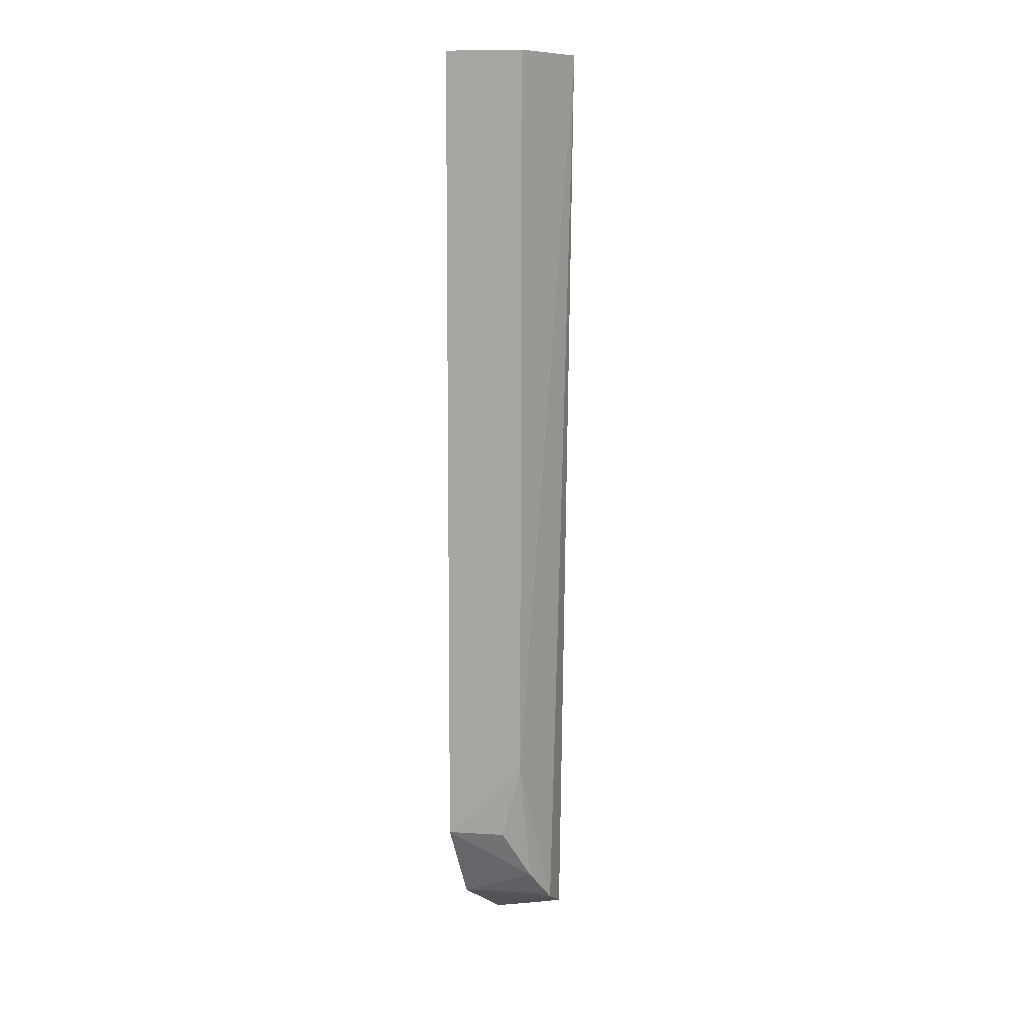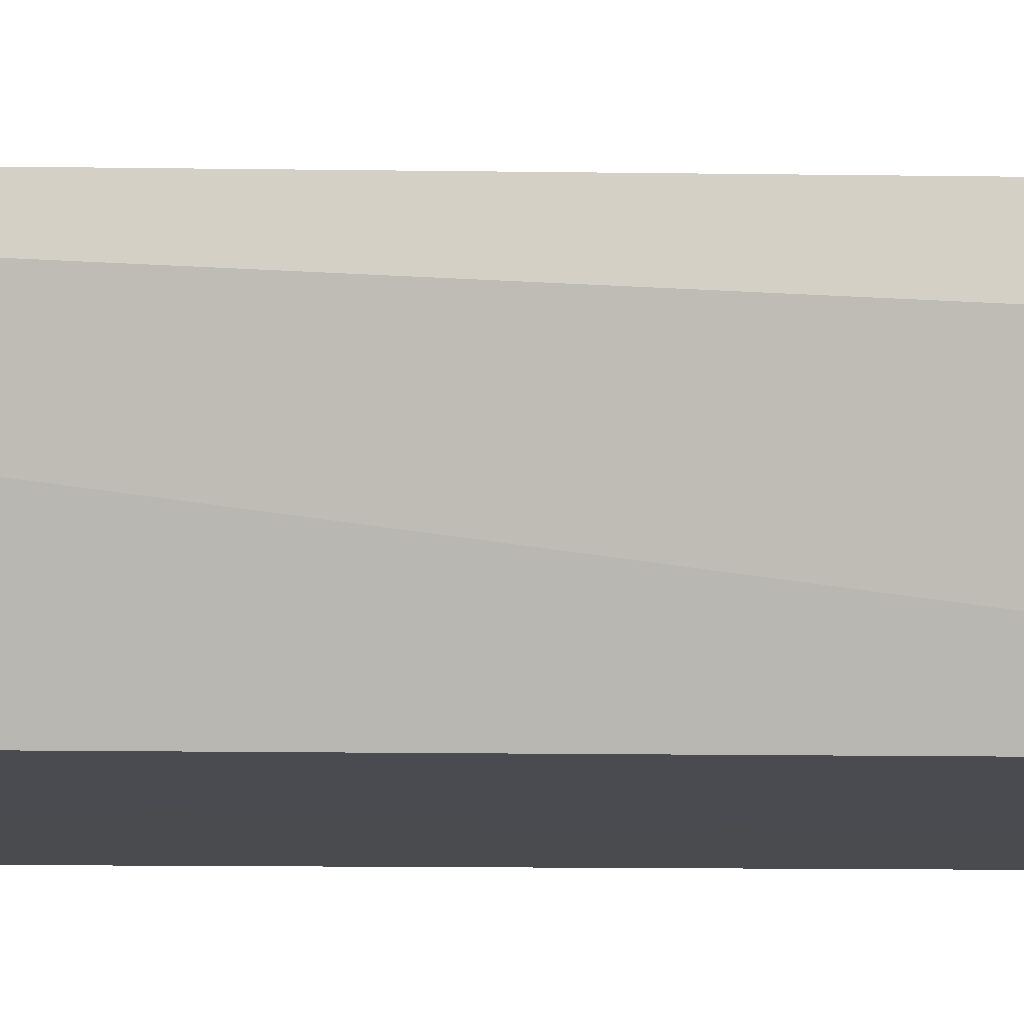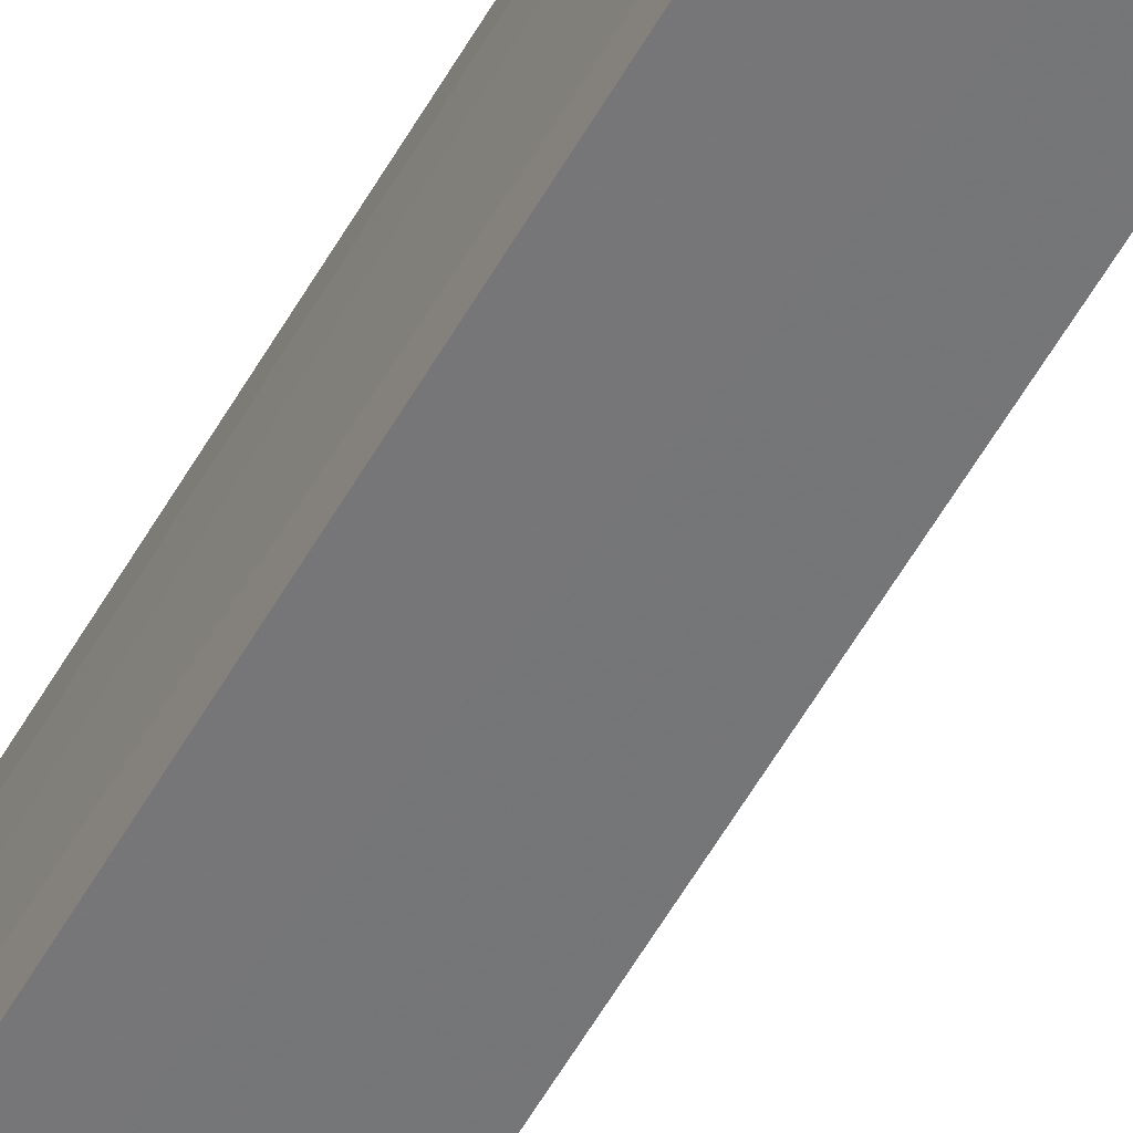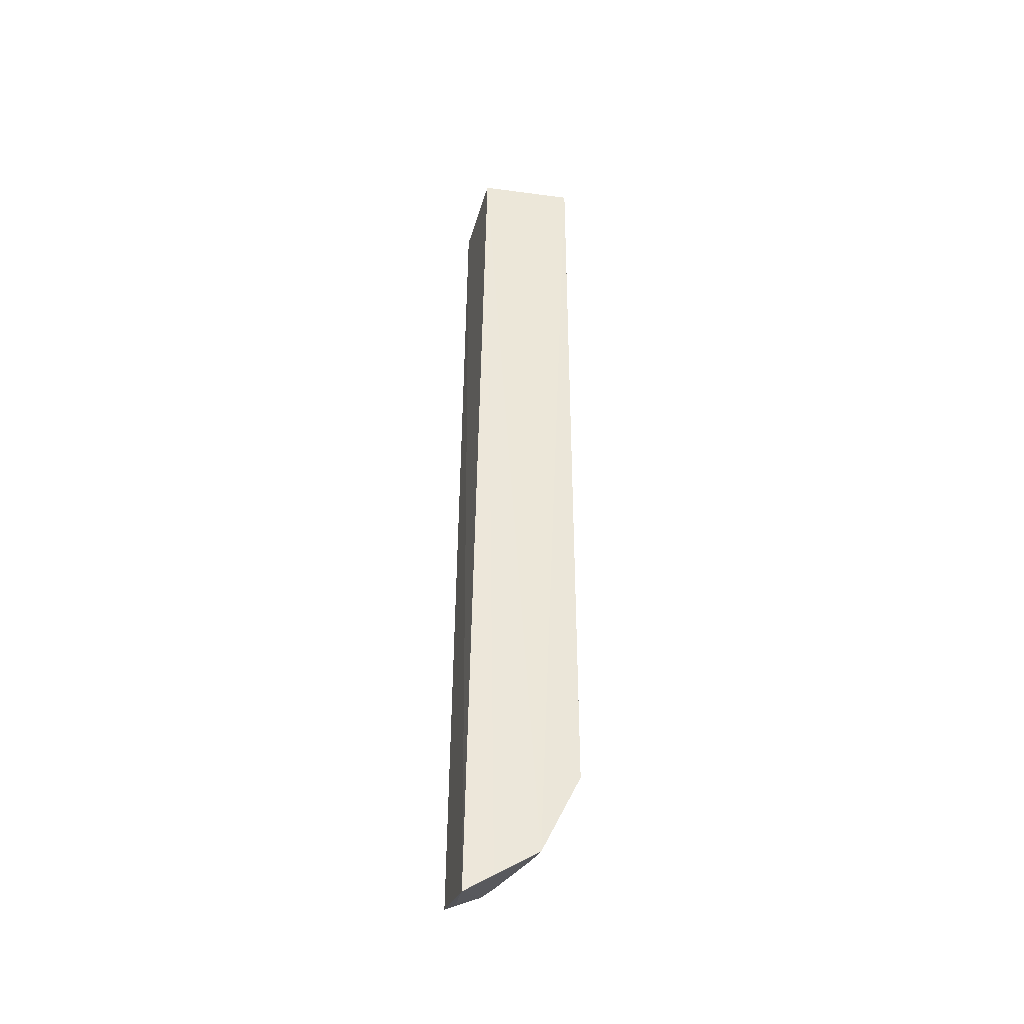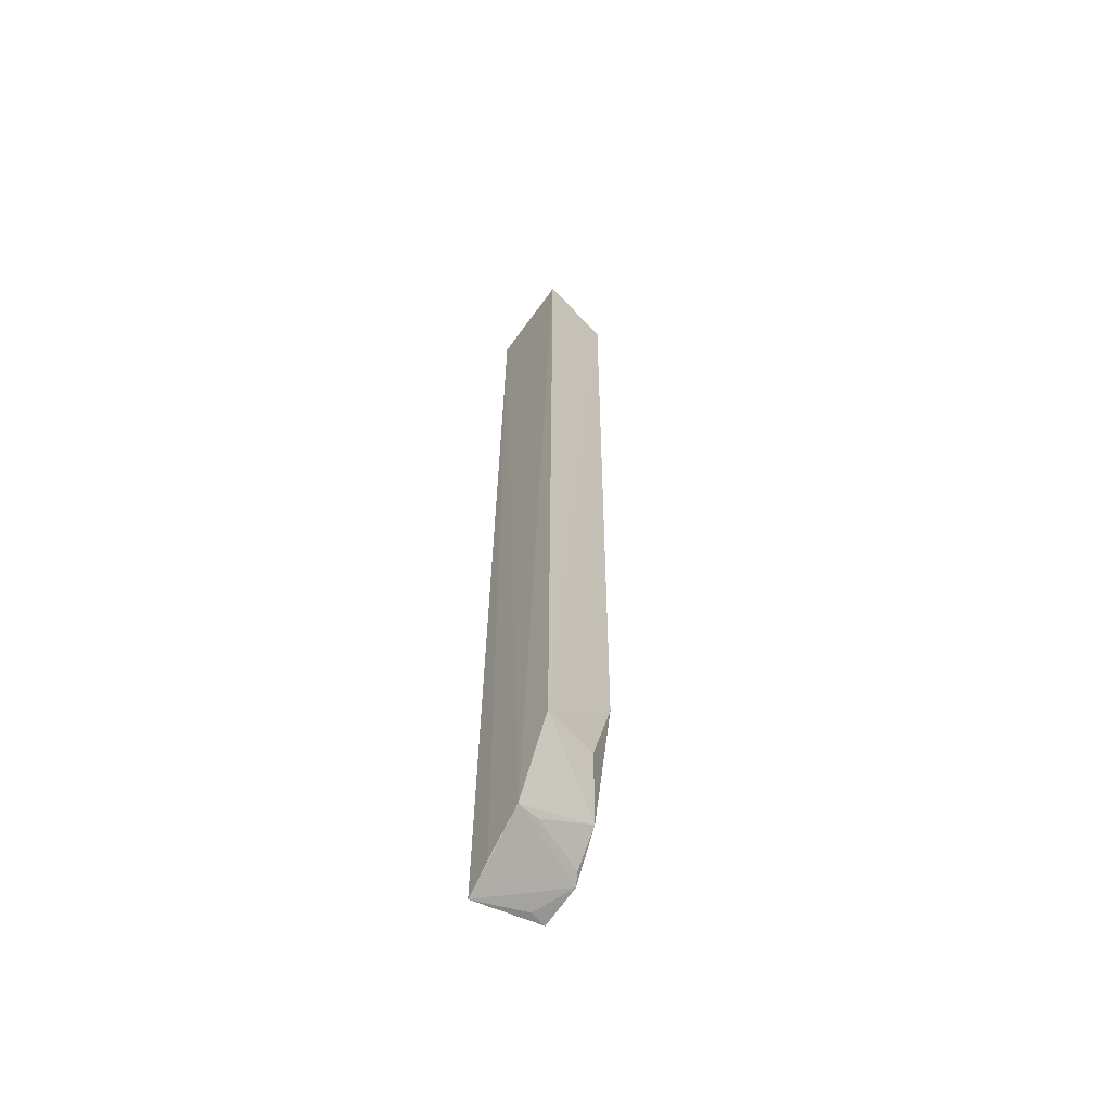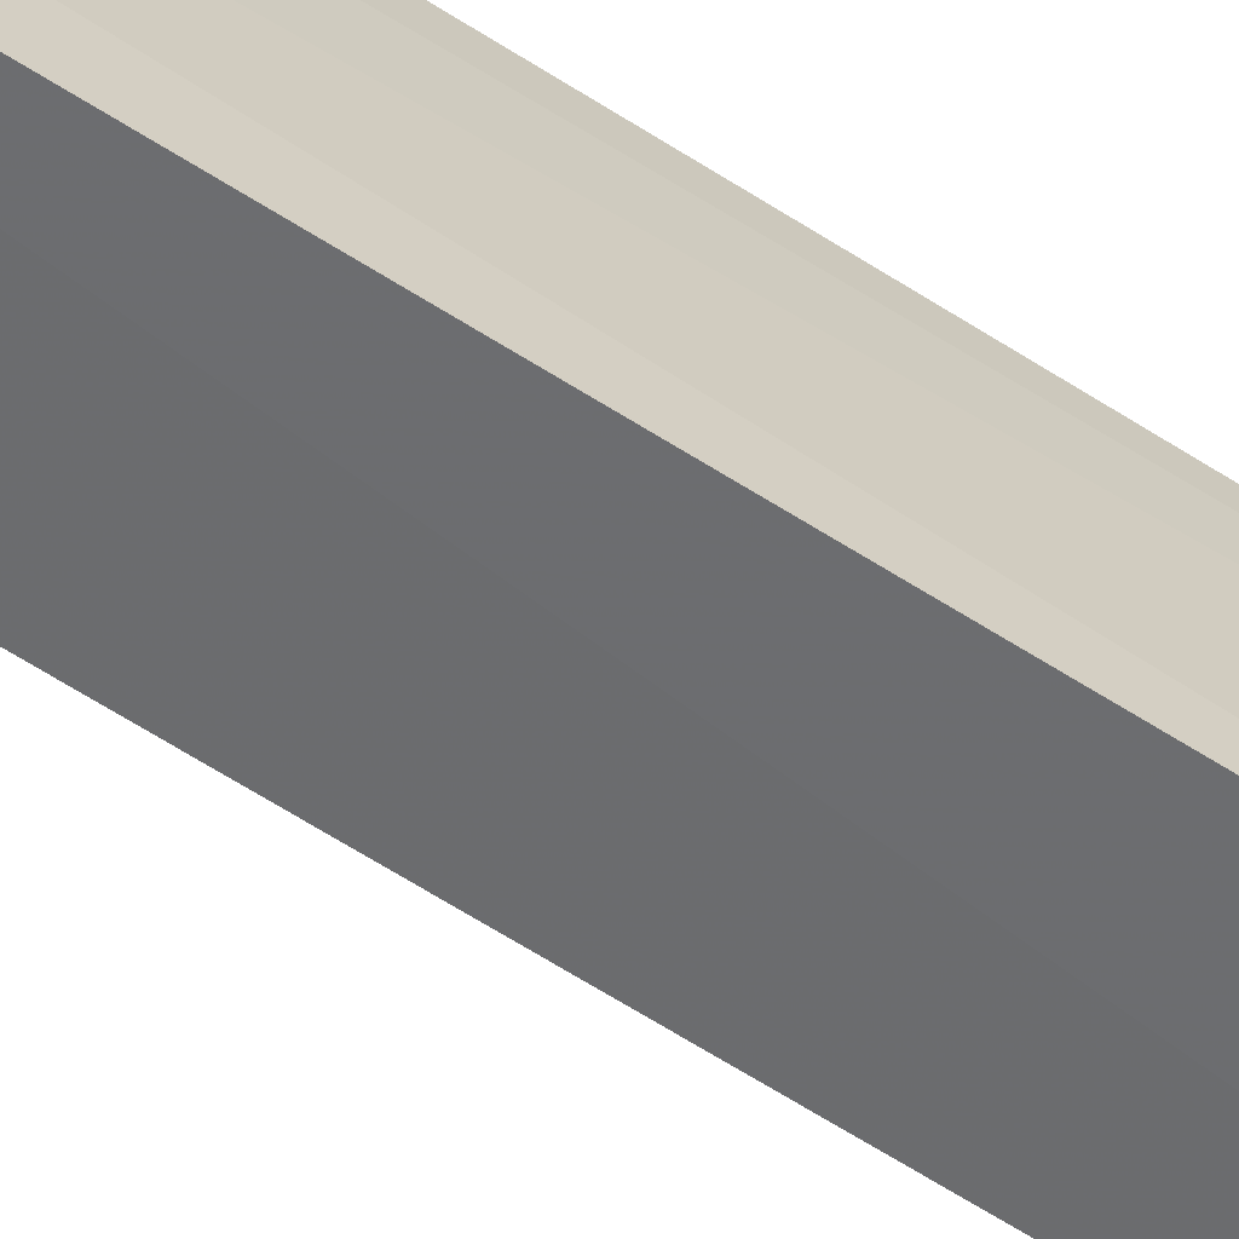
<metadata>
{"format":"obj","ext":"obj","renderer":"f3d","projection":"perspective","resolution":1024,"background":"white","views":[{"elev":10.6,"azim":27.0,"up":"+Z"},{"elev":-3.4,"azim":77.3,"up":"+Y"},{"elev":-62.3,"azim":-30.4,"up":"+Y"},{"elev":-39.9,"azim":-101.6,"up":"+Z"},{"elev":-57.9,"azim":-36.4,"up":"+Z"},{"elev":-64.2,"azim":-122.6,"up":"+Y"}]}
</metadata>
<code>
v 0.01765 -0.1471 0.005685
v 0.06067 -0.106 -0.4724
v 0.06692 -0.0936 0.005
v 0.01902 -0.09689 0.005039
v 0.01805 -0.08938 -0.4926
v 0.0581 -0.1391 0.005415
v 0.01638 -0.1463 -0.4268
v 0.05791 -0.08802 -0.4819
v 0.05711 -0.1381 -0.3862
v 0.01613 -0.1262 -0.4693
v 0.04789 -0.09182 -0.4836
v 0.05688 -0.1248 -0.4528
v 0.01699 -0.104 -0.4833
v 0.04631 -0.1386 -0.4259
v 0.05753 -0.1116 -0.4691
v 0.02778 -0.1238 -0.468
f 1 3 4
f 5 4 3
f 6 3 1
f 7 6 1
f 8 5 3
f 8 3 2
f 9 2 3
f 9 3 6
f 9 6 7
f 10 5 2
f 10 7 1
f 10 1 4
f 11 8 2
f 11 2 5
f 11 5 8
f 12 2 9
f 12 7 10
f 13 10 4
f 13 4 5
f 13 5 10
f 14 12 9
f 14 9 7
f 14 7 12
f 15 2 12
f 16 15 12
f 16 12 10
f 16 10 2
f 16 2 15

</code>
